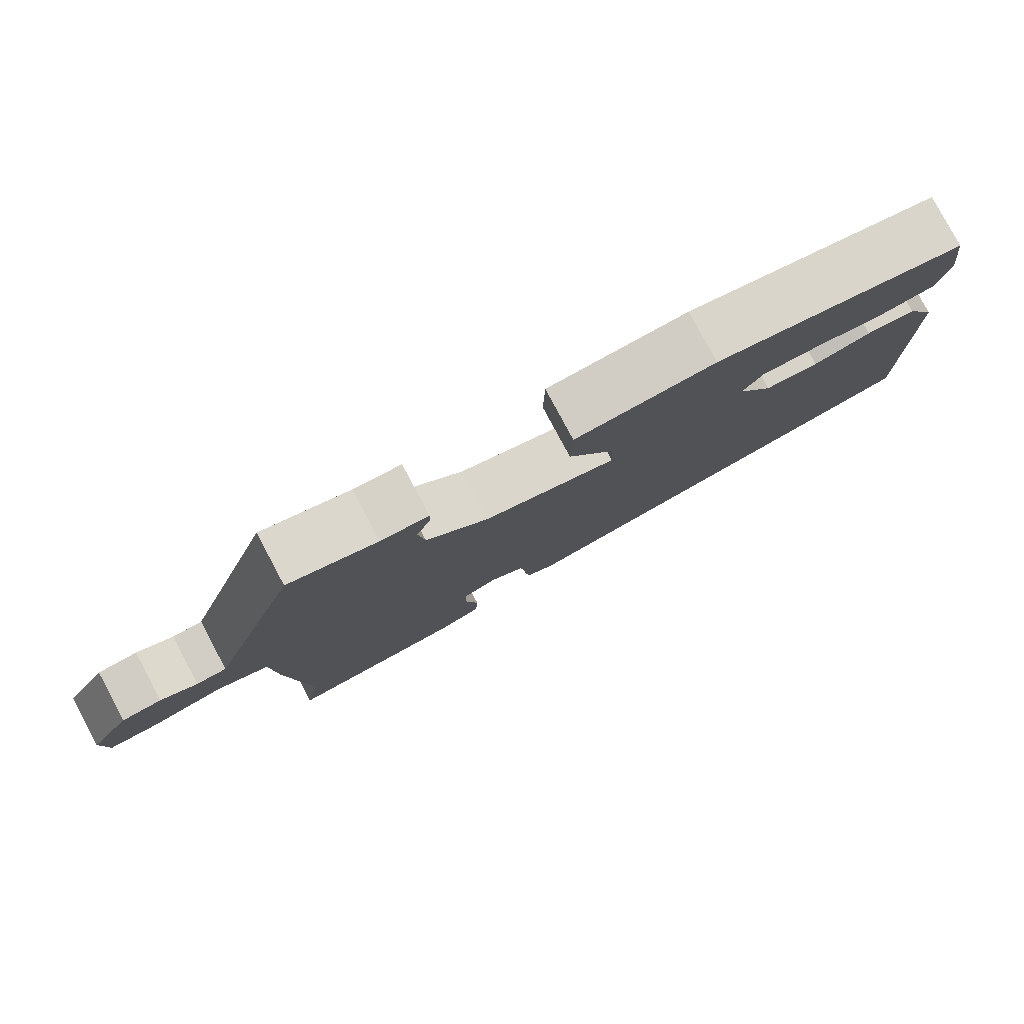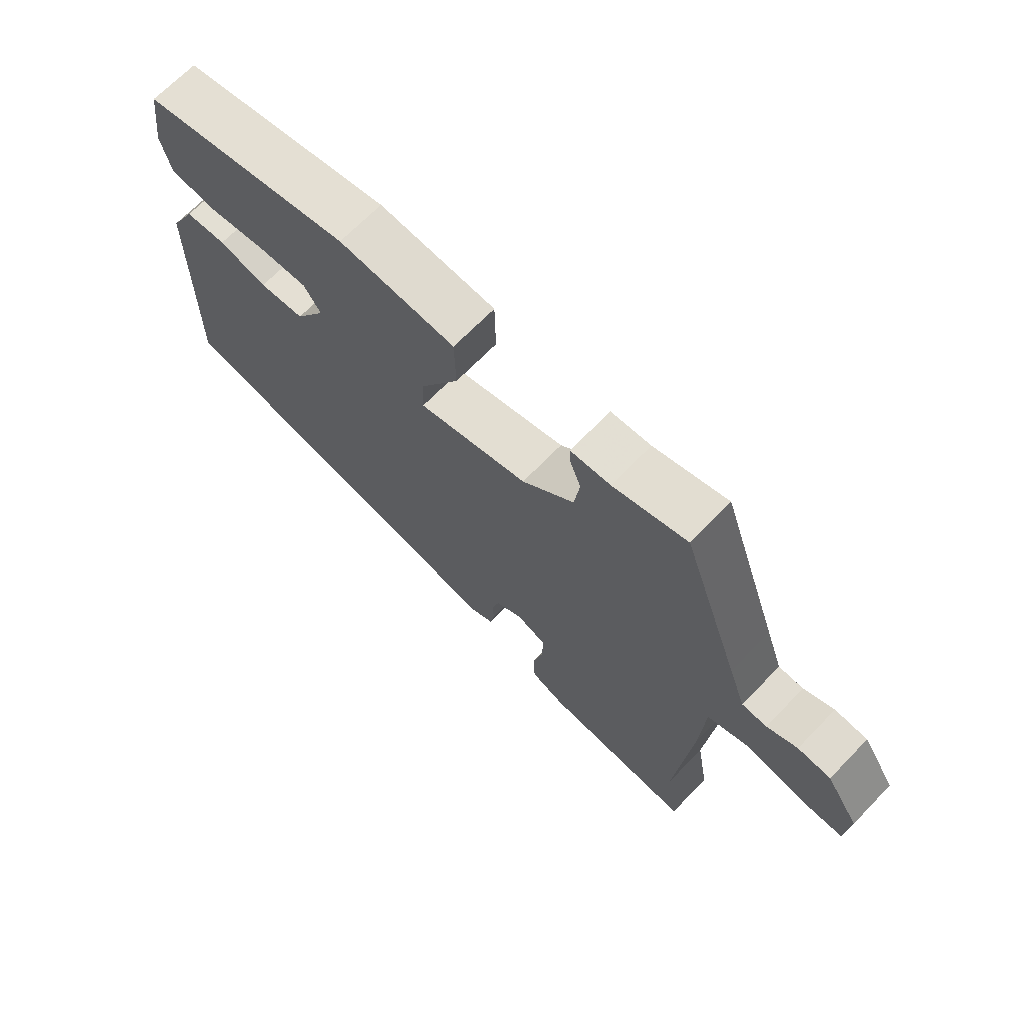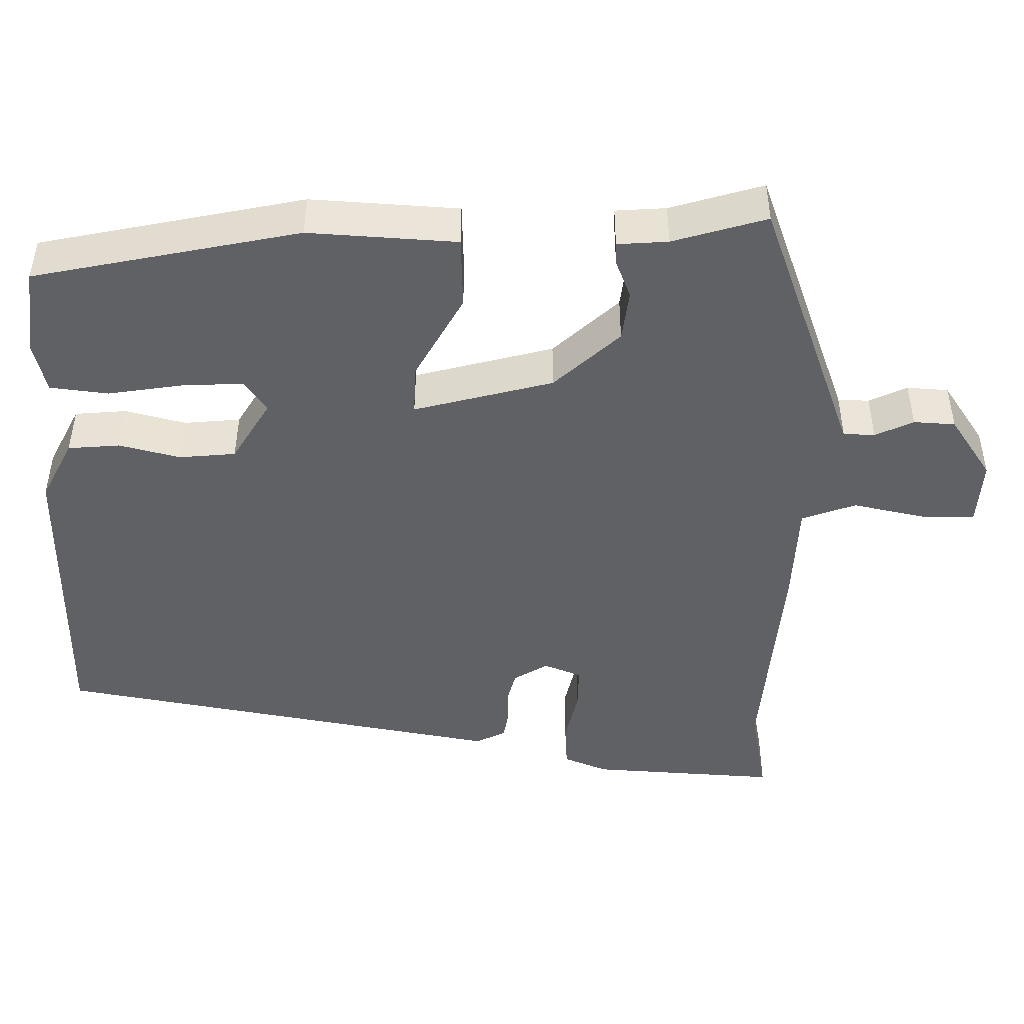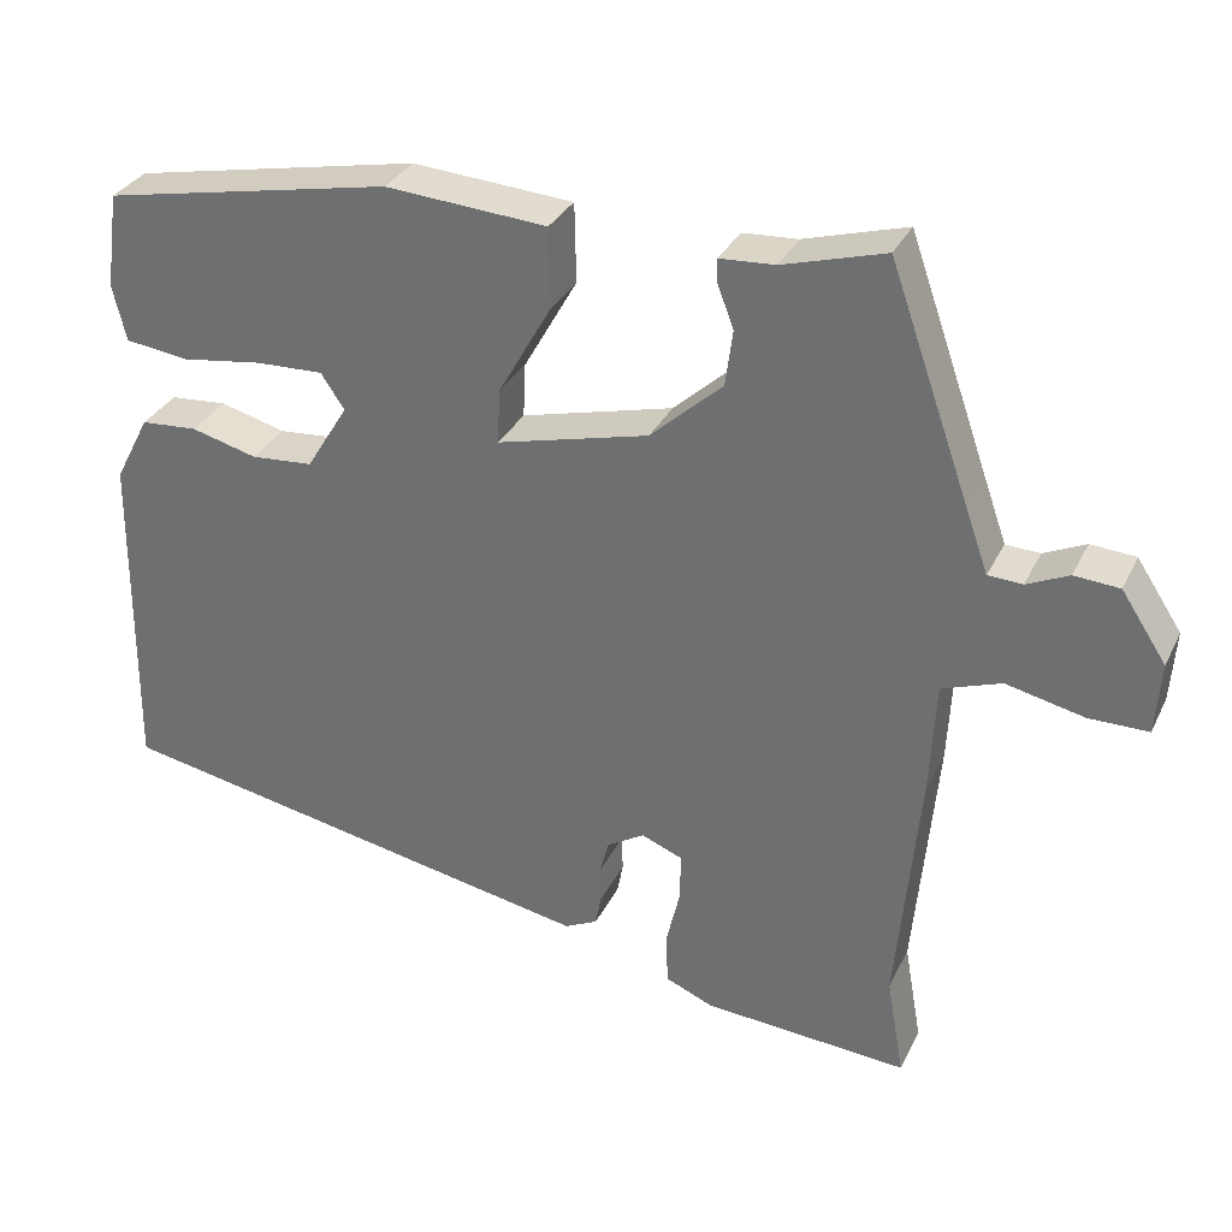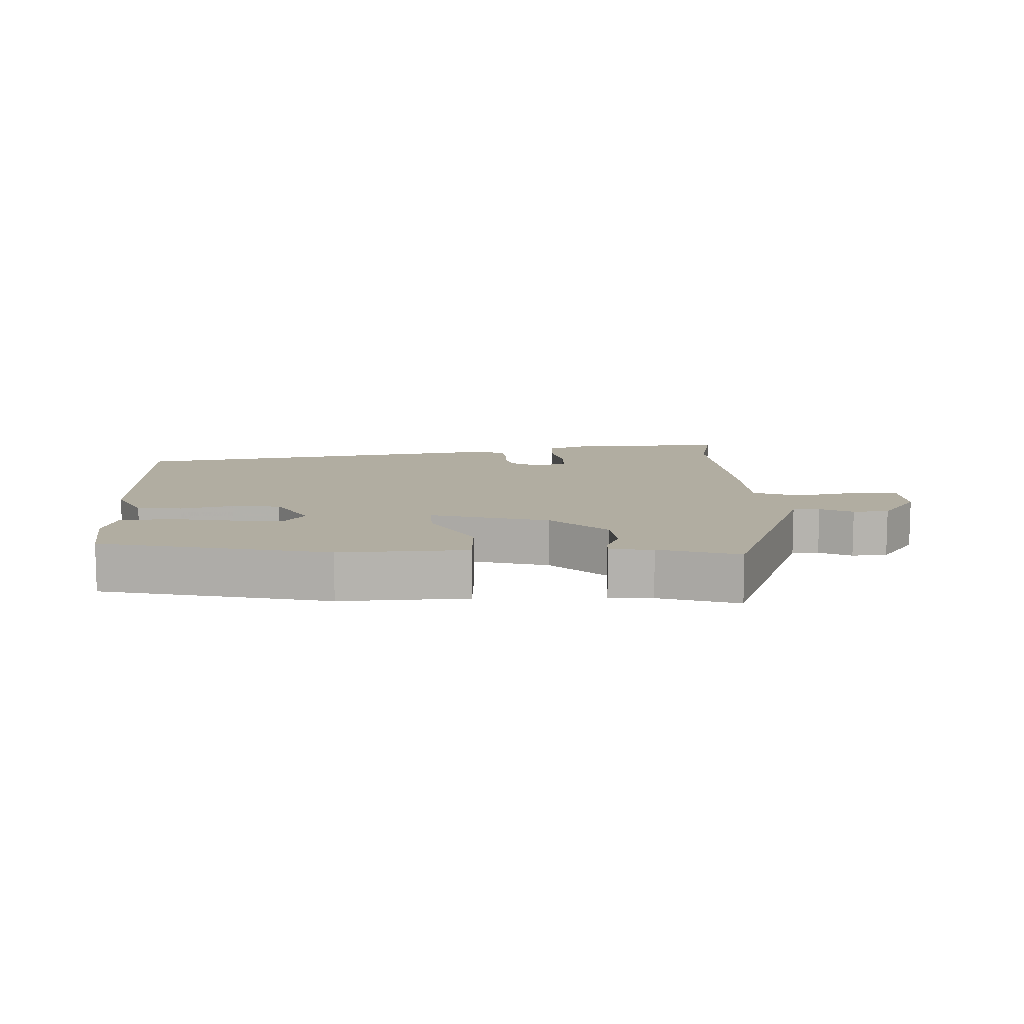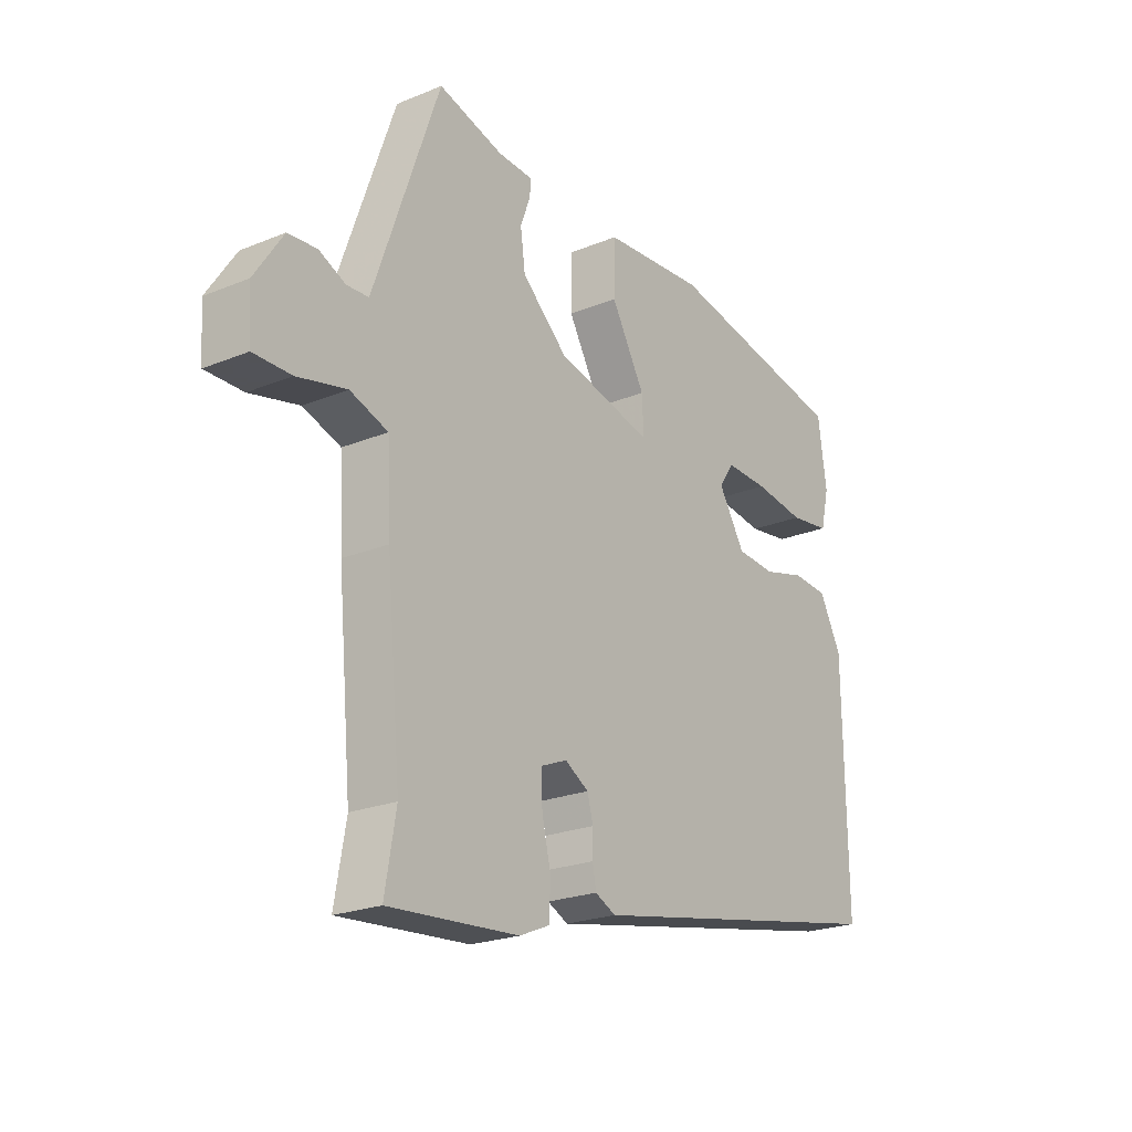
<metadata>
{"format":"obj","ext":"obj","renderer":"f3d","projection":"perspective","resolution":1024,"background":"white","views":[{"elev":79.9,"azim":151.9,"up":"+Z"},{"elev":68.5,"azim":44.1,"up":"+Z"},{"elev":43.4,"azim":0.1,"up":"+Z"},{"elev":31.9,"azim":22.6,"up":"+Z"},{"elev":10.3,"azim":-0.8,"up":"+Y"},{"elev":-22.5,"azim":125.3,"up":"+Z"}]}
</metadata>
<code>
v 0.441 0.07 0.497
v 0.537 0.07 0.225
v 0.565 0.07 0.146
v 0.606 0.07 0.144
v 0.656 0.07 0.167
v 0.71 0.07 0.163
v 0.764 0.07 0.081
v 0.758 0.07 -0.005
v 0.687 0.07 -0.005
v 0.594 0.07 0.016
v 0.523 0.07 -0.009
v 0.516 0.07 -0.145
v 0.489 0.07 -0.438
v 0.51 0.07 -0.558
v 0.265 0.07 -0.54
v 0.208 0.07 -0.516
v 0.205 0.07 -0.456
v 0.222 0.07 -0.384
v 0.223 0.07 -0.327
v 0.174 0.07 -0.307
v 0.129 0.07 -0.334
v 0.118 0.07 -0.375
v 0.119 0.07 -0.419
v 0.112 0.07 -0.456
v 0.073 0.07 -0.475
v -0.515 0.07 -0.362
v -0.51 0.07 0.039
v -0.468 0.07 0.119
v -0.4 0.07 0.124
v -0.321 0.07 0.103
v -0.247 0.07 0.109
v -0.197 0.07 0.19
v -0.225 0.07 0.232
v -0.306 0.07 0.229
v -0.403 0.07 0.215
v -0.479 0.07 0.225
v -0.495 0.07 0.292
v -0.479 0.07 0.407
v -0.132 0.07 0.475
v 0.061 0.07 0.461
v 0.063 0.07 0.366
v -0.001 0.07 0.253
v -0.004 0.07 0.188
v 0.178 0.07 0.234
v 0.264 0.07 0.312
v 0.273 0.07 0.379
v 0.254 0.07 0.429
v 0.253 0.07 0.458
v 0.319 0.07 0.462
v 0.441 0 0.497
v 0.537 0 0.225
v 0.565 0 0.146
v 0.606 0 0.144
v 0.656 0 0.167
v 0.71 0 0.163
v 0.764 0 0.081
v 0.758 0 -0.005
v 0.687 0 -0.005
v 0.594 0 0.016
v 0.523 0 -0.009
v 0.516 0 -0.145
v 0.489 0 -0.438
v 0.51 0 -0.558
v 0.265 0 -0.54
v 0.208 0 -0.516
v 0.205 0 -0.456
v 0.222 0 -0.384
v 0.223 0 -0.327
v 0.174 0 -0.307
v 0.129 0 -0.334
v 0.118 0 -0.375
v 0.119 0 -0.419
v 0.112 0 -0.456
v 0.073 0 -0.475
v -0.515 0 -0.362
v -0.51 0 0.039
v -0.468 0 0.119
v -0.4 0 0.124
v -0.321 0 0.103
v -0.247 0 0.109
v -0.197 0 0.19
v -0.225 0 0.232
v -0.306 0 0.229
v -0.403 0 0.215
v -0.479 0 0.225
v -0.495 0 0.292
v -0.479 0 0.407
v -0.132 0 0.475
v 0.061 0 0.461
v 0.063 0 0.366
v -0.001 0 0.253
v -0.004 0 0.188
v 0.178 0 0.234
v 0.264 0 0.312
v 0.273 0 0.379
v 0.254 0 0.429
v 0.253 0 0.458
v 0.319 0 0.462
f 46 47 48 49
f 49 1 2
f 46 49 2
f 45 46 2
f 44 45 2 3
f 43 44 3
f 40 41 42
f 39 40 42
f 38 39 42
f 37 38 42
f 36 37 42
f 34 35 36
f 33 34 36 42
f 32 33 42 43
f 28 29 30
f 27 28 30
f 26 27 30
f 25 26 30
f 24 25 30
f 23 24 30
f 22 23 30
f 21 22 30 31
f 32 43 3
f 31 32 3
f 21 31 3
f 20 21 3
f 16 17 18
f 15 16 18
f 14 15 18
f 13 14 18
f 13 18 19
f 12 13 19
f 11 12 19
f 8 9 10
f 7 8 10
f 6 7 10
f 5 6 10
f 4 5 10
f 4 10 11
f 11 19 20
f 4 11 20
f 3 4 20
f 98 97 96 95
f 51 50 98
f 51 98 95
f 51 95 94
f 52 51 94 93
f 52 93 92
f 91 90 89
f 91 89 88
f 91 88 87
f 91 87 86
f 91 86 85
f 85 84 83
f 91 85 83 82
f 92 91 82 81
f 79 78 77
f 79 77 76
f 79 76 75
f 79 75 74
f 79 74 73
f 79 73 72
f 79 72 71
f 80 79 71 70
f 52 92 81
f 52 81 80
f 52 80 70
f 52 70 69
f 67 66 65
f 67 65 64
f 67 64 63
f 67 63 62
f 68 67 62
f 68 62 61
f 68 61 60
f 59 58 57
f 59 57 56
f 59 56 55
f 59 55 54
f 59 54 53
f 60 59 53
f 69 68 60
f 69 60 53
f 69 53 52
f 1 50 51 2
f 2 51 52 3
f 3 52 53 4
f 4 53 54 5
f 5 54 55 6
f 6 55 56 7
f 7 56 57 8
f 8 57 58 9
f 9 58 59 10
f 10 59 60 11
f 11 60 61 12
f 12 61 62 13
f 13 62 63 14
f 14 63 64 15
f 15 64 65 16
f 16 65 66 17
f 17 66 67 18
f 18 67 68 19
f 19 68 69 20
f 20 69 70 21
f 21 70 71 22
f 22 71 72 23
f 23 72 73 24
f 24 73 74 25
f 25 74 75 26
f 26 75 76 27
f 27 76 77 28
f 28 77 78 29
f 29 78 79 30
f 30 79 80 31
f 31 80 81 32
f 32 81 82 33
f 33 82 83 34
f 34 83 84 35
f 35 84 85 36
f 36 85 86 37
f 37 86 87 38
f 38 87 88 39
f 39 88 89 40
f 40 89 90 41
f 41 90 91 42
f 42 91 92 43
f 43 92 93 44
f 44 93 94 45
f 45 94 95 46
f 46 95 96 47
f 47 96 97 48
f 48 97 98 49
f 49 98 50 1

</code>
